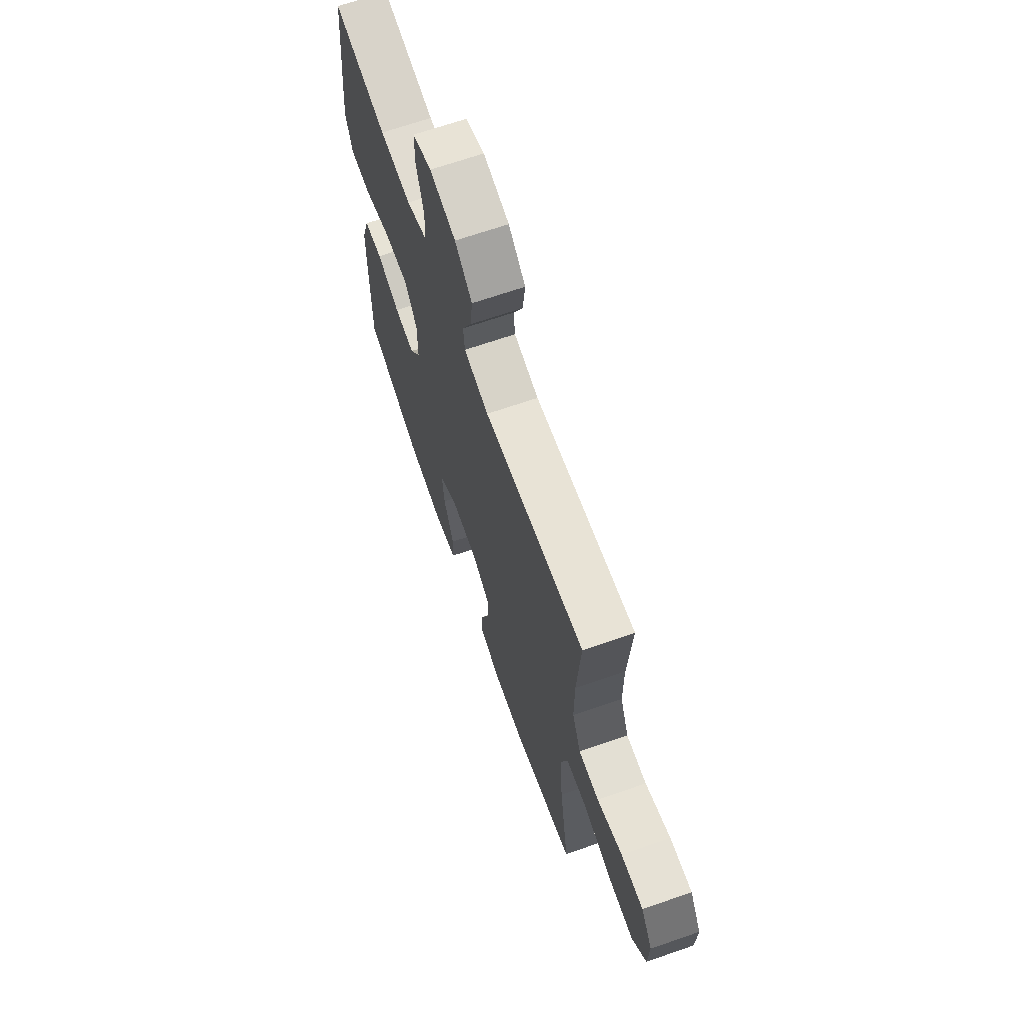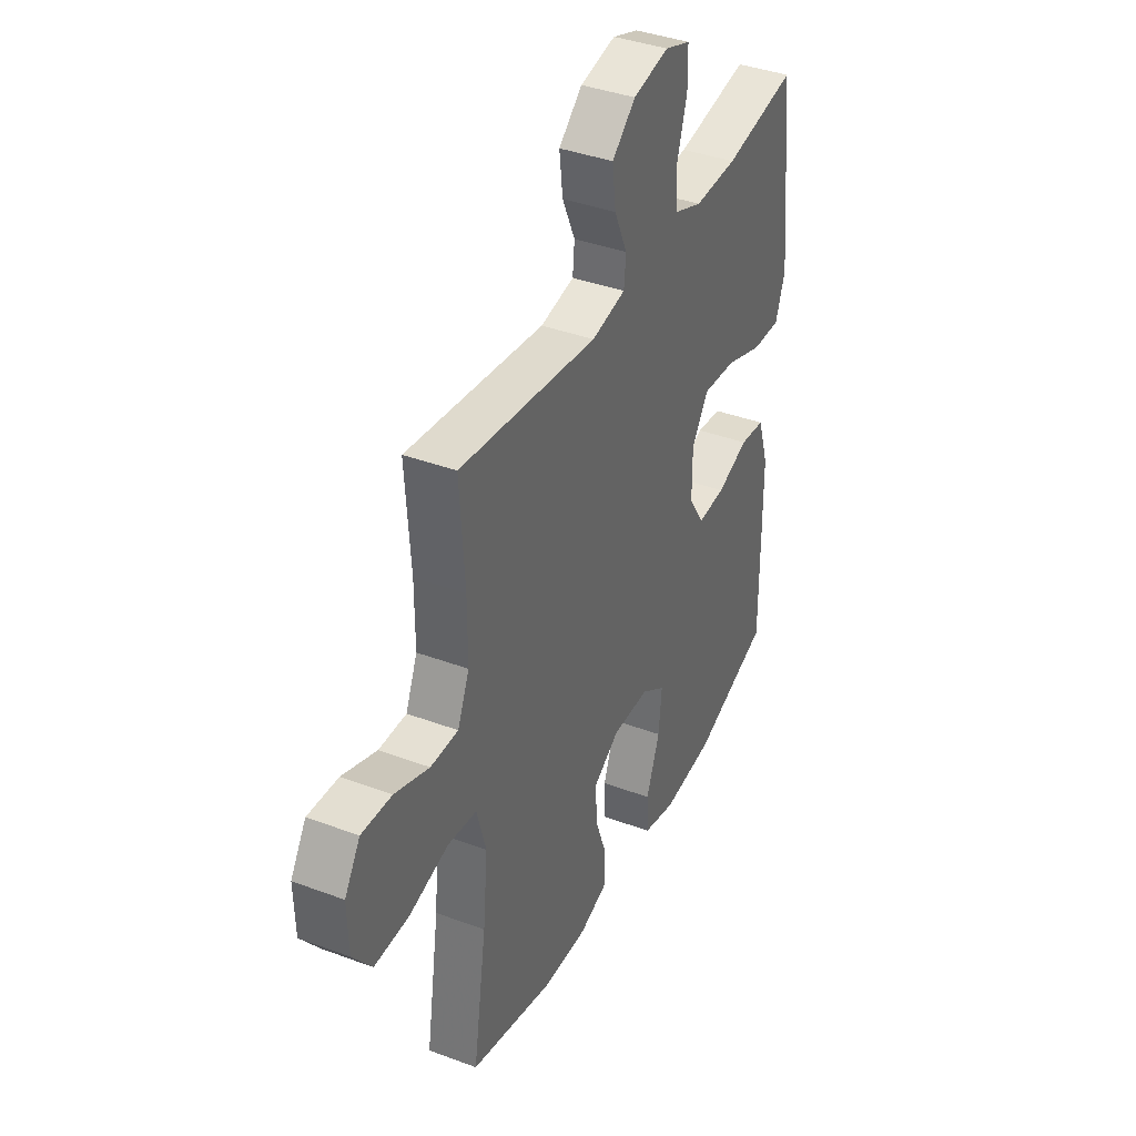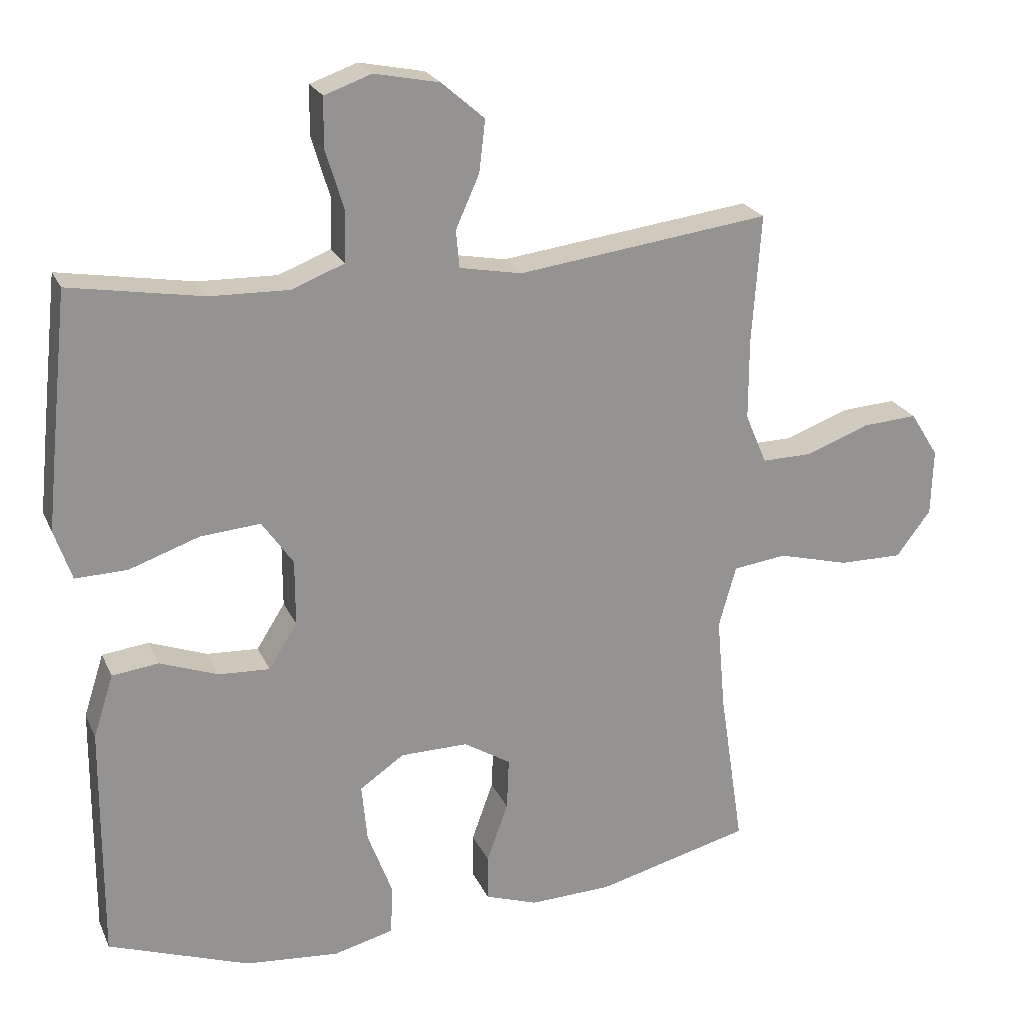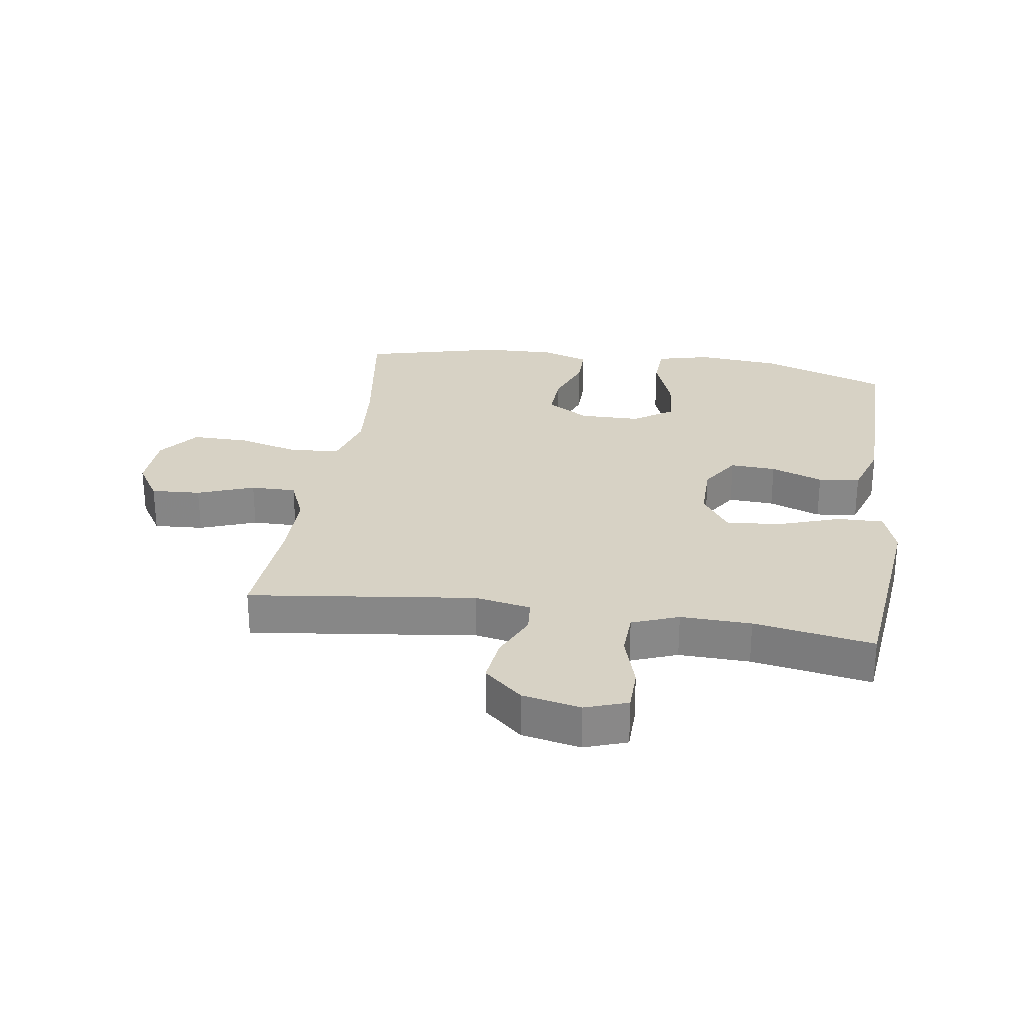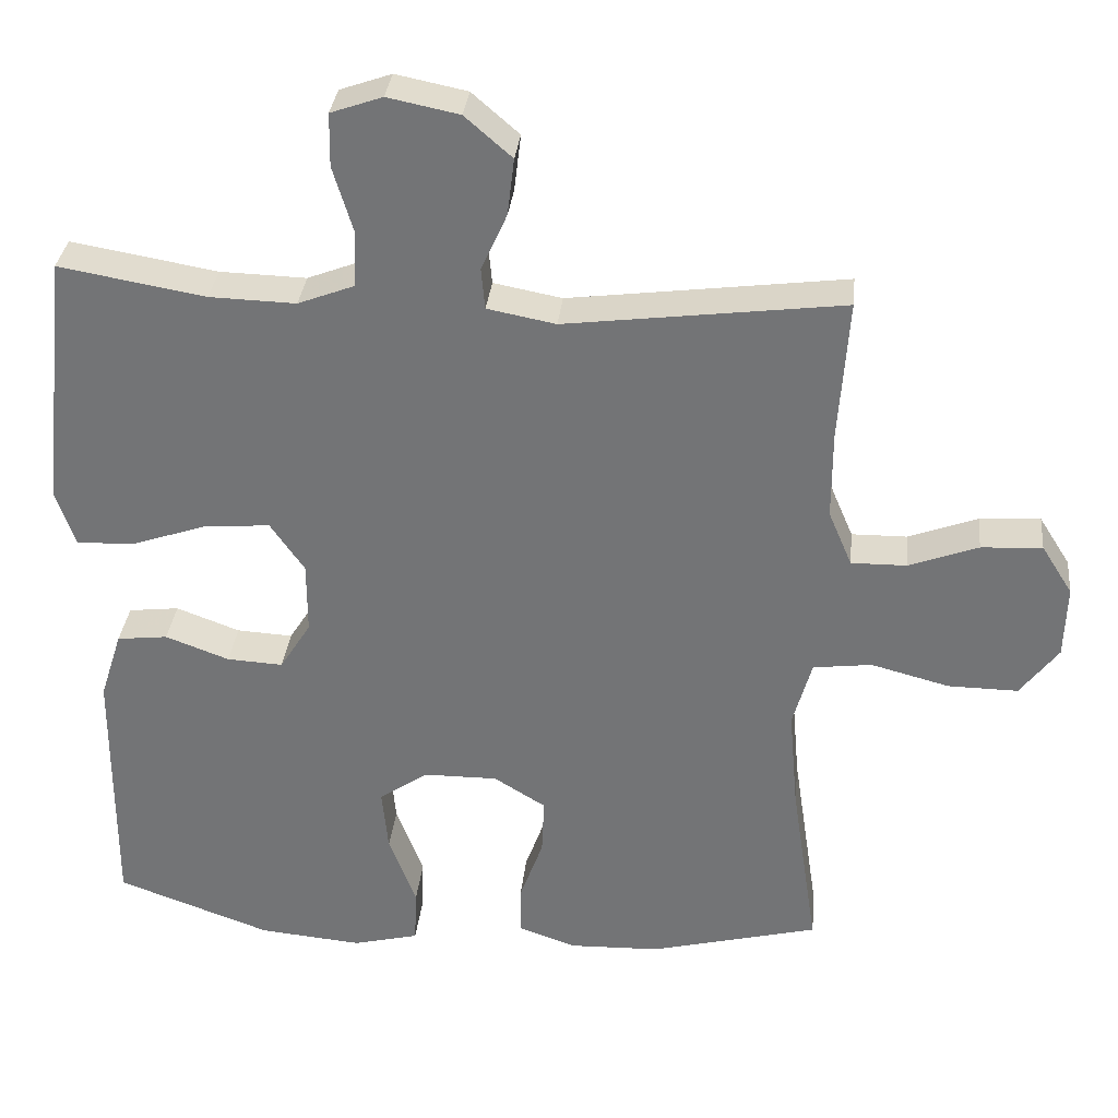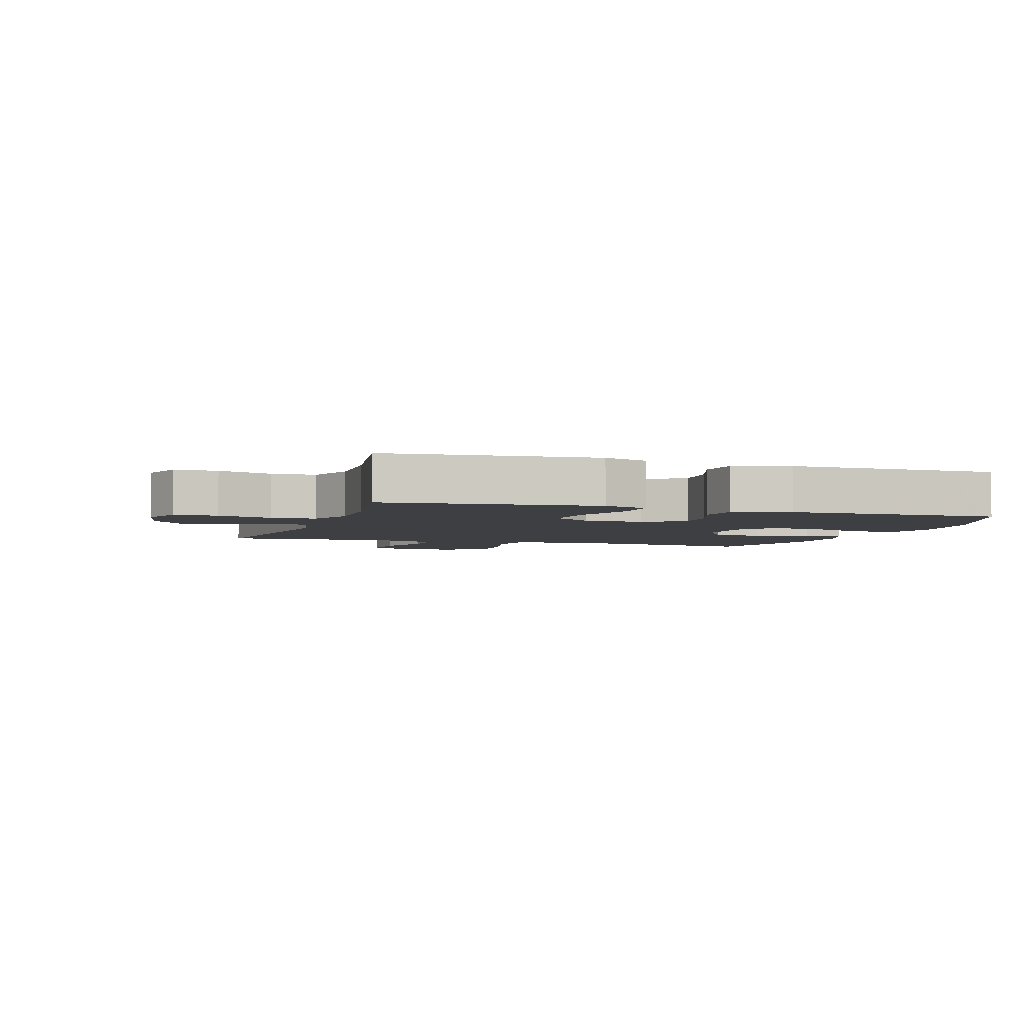
<metadata>
{"format":"obj","ext":"obj","renderer":"f3d","projection":"perspective","resolution":1024,"background":"white","views":[{"elev":67.7,"azim":-109.2,"up":"+Z"},{"elev":38.8,"azim":-64.9,"up":"+Z"},{"elev":22.7,"azim":160.5,"up":"+Z"},{"elev":27.4,"azim":8.7,"up":"+Y"},{"elev":33.0,"azim":-174.0,"up":"+Z"},{"elev":-3.8,"azim":71.7,"up":"+Y"}]}
</metadata>
<code>
v -0.5 0.07 -0.5
v -0.465 0.07 -0.268
v -0.453 0.07 -0.134
v -0.478 0.07 -0.045
v -0.555 0.07 -0.035
v -0.658 0.07 -0.062
v -0.75 0.07 -0.063
v -0.8 0.07 0.003
v -0.803 0.07 0.099
v -0.762 0.07 0.164
v -0.682 0.07 0.159
v -0.591 0.07 0.125
v -0.518 0.07 0.124
v -0.487 0.07 0.197
v -0.487 0.07 0.313
v -0.5 0.07 0.5
v -0.135 0.07 0.453
v -0.045 0.07 0.47
v -0.04 0.07 0.524
v -0.074 0.07 0.6
v -0.083 0.07 0.675
v -0.021 0.07 0.729
v 0.073 0.07 0.748
v 0.141 0.07 0.724
v 0.142 0.07 0.654
v 0.115 0.07 0.565
v 0.118 0.07 0.493
v 0.193 0.07 0.464
v 0.307 0.07 0.467
v 0.5 0.07 0.5
v 0.524 0.07 0.277
v 0.536 0.07 0.16
v 0.511 0.07 0.087
v 0.436 0.07 0.089
v 0.335 0.07 0.124
v 0.248 0.07 0.131
v 0.203 0.07 0.066
v 0.203 0.07 -0.029
v 0.244 0.07 -0.094
v 0.318 0.07 -0.09
v 0.402 0.07 -0.059
v 0.469 0.07 -0.067
v 0.498 0.07 -0.158
v 0.499 0.07 -0.296
v 0.5 0.07 -0.5
v 0.296 0.07 -0.573
v 0.16 0.07 -0.585
v 0.073 0.07 -0.563
v 0.07 0.07 -0.491
v 0.106 0.07 -0.395
v 0.114 0.07 -0.311
v 0.05 0.07 -0.267
v -0.048 0.07 -0.266
v -0.116 0.07 -0.308
v -0.113 0.07 -0.383
v -0.082 0.07 -0.469
v -0.082 0.07 -0.535
v -0.158 0.07 -0.561
v -0.277 0.07 -0.557
v -0.5 0 -0.5
v -0.465 0 -0.268
v -0.453 0 -0.134
v -0.478 0 -0.045
v -0.555 0 -0.035
v -0.658 0 -0.062
v -0.75 0 -0.063
v -0.8 0 0.003
v -0.803 0 0.099
v -0.762 0 0.164
v -0.682 0 0.159
v -0.591 0 0.125
v -0.518 0 0.124
v -0.487 0 0.197
v -0.487 0 0.313
v -0.5 0 0.5
v -0.135 0 0.453
v -0.045 0 0.47
v -0.04 0 0.524
v -0.074 0 0.6
v -0.083 0 0.675
v -0.021 0 0.729
v 0.073 0 0.748
v 0.141 0 0.724
v 0.142 0 0.654
v 0.115 0 0.565
v 0.118 0 0.493
v 0.193 0 0.464
v 0.307 0 0.467
v 0.5 0 0.5
v 0.524 0 0.277
v 0.536 0 0.16
v 0.511 0 0.087
v 0.436 0 0.089
v 0.335 0 0.124
v 0.248 0 0.131
v 0.203 0 0.066
v 0.203 0 -0.029
v 0.244 0 -0.094
v 0.318 0 -0.09
v 0.402 0 -0.059
v 0.469 0 -0.067
v 0.498 0 -0.158
v 0.499 0 -0.296
v 0.5 0 -0.5
v 0.296 0 -0.573
v 0.16 0 -0.585
v 0.073 0 -0.563
v 0.07 0 -0.491
v 0.106 0 -0.395
v 0.114 0 -0.311
v 0.05 0 -0.267
v -0.048 0 -0.266
v -0.116 0 -0.308
v -0.113 0 -0.383
v -0.082 0 -0.469
v -0.082 0 -0.535
v -0.158 0 -0.561
v -0.277 0 -0.557
f 59 1 2
f 58 59 2
f 57 58 2
f 56 57 2
f 55 56 2
f 54 55 2 3
f 53 54 3 4
f 52 53 4
f 48 49 50
f 47 48 50
f 46 47 50
f 45 46 50
f 44 45 50
f 43 44 50
f 42 43 50
f 41 42 50
f 40 41 50
f 39 40 50 51
f 38 39 51 52
f 33 34 35
f 32 33 35
f 31 32 35
f 30 31 35
f 29 30 35
f 28 29 35 36
f 27 28 36 37
f 24 25 26
f 23 24 26
f 22 23 26
f 21 22 26
f 20 21 26
f 19 20 26
f 18 19 26 27
f 38 52 4
f 37 38 4
f 27 37 4
f 18 27 4
f 17 18 4
f 10 11 12
f 9 10 12
f 8 9 12
f 7 8 12
f 6 7 12
f 5 6 12
f 5 12 13
f 4 5 13 14
f 15 16 17
f 4 14 15 17
f 61 60 118
f 61 118 117
f 61 117 116
f 61 116 115
f 61 115 114
f 62 61 114 113
f 63 62 113 112
f 63 112 111
f 109 108 107
f 109 107 106
f 109 106 105
f 109 105 104
f 109 104 103
f 109 103 102
f 109 102 101
f 109 101 100
f 109 100 99
f 110 109 99 98
f 111 110 98 97
f 94 93 92
f 94 92 91
f 94 91 90
f 94 90 89
f 94 89 88
f 95 94 88 87
f 96 95 87 86
f 85 84 83
f 85 83 82
f 85 82 81
f 85 81 80
f 85 80 79
f 85 79 78
f 86 85 78 77
f 63 111 97
f 63 97 96
f 63 96 86
f 63 86 77
f 63 77 76
f 71 70 69
f 71 69 68
f 71 68 67
f 71 67 66
f 71 66 65
f 71 65 64
f 72 71 64
f 73 72 64 63
f 76 75 74
f 76 74 73 63
f 1 60 61 2
f 2 61 62 3
f 3 62 63 4
f 4 63 64 5
f 5 64 65 6
f 6 65 66 7
f 7 66 67 8
f 8 67 68 9
f 9 68 69 10
f 10 69 70 11
f 11 70 71 12
f 12 71 72 13
f 13 72 73 14
f 14 73 74 15
f 15 74 75 16
f 16 75 76 17
f 17 76 77 18
f 18 77 78 19
f 19 78 79 20
f 20 79 80 21
f 21 80 81 22
f 22 81 82 23
f 23 82 83 24
f 24 83 84 25
f 25 84 85 26
f 26 85 86 27
f 27 86 87 28
f 28 87 88 29
f 29 88 89 30
f 30 89 90 31
f 31 90 91 32
f 32 91 92 33
f 33 92 93 34
f 34 93 94 35
f 35 94 95 36
f 36 95 96 37
f 37 96 97 38
f 38 97 98 39
f 39 98 99 40
f 40 99 100 41
f 41 100 101 42
f 42 101 102 43
f 43 102 103 44
f 44 103 104 45
f 45 104 105 46
f 46 105 106 47
f 47 106 107 48
f 48 107 108 49
f 49 108 109 50
f 50 109 110 51
f 51 110 111 52
f 52 111 112 53
f 53 112 113 54
f 54 113 114 55
f 55 114 115 56
f 56 115 116 57
f 57 116 117 58
f 58 117 118 59
f 59 118 60 1

</code>
